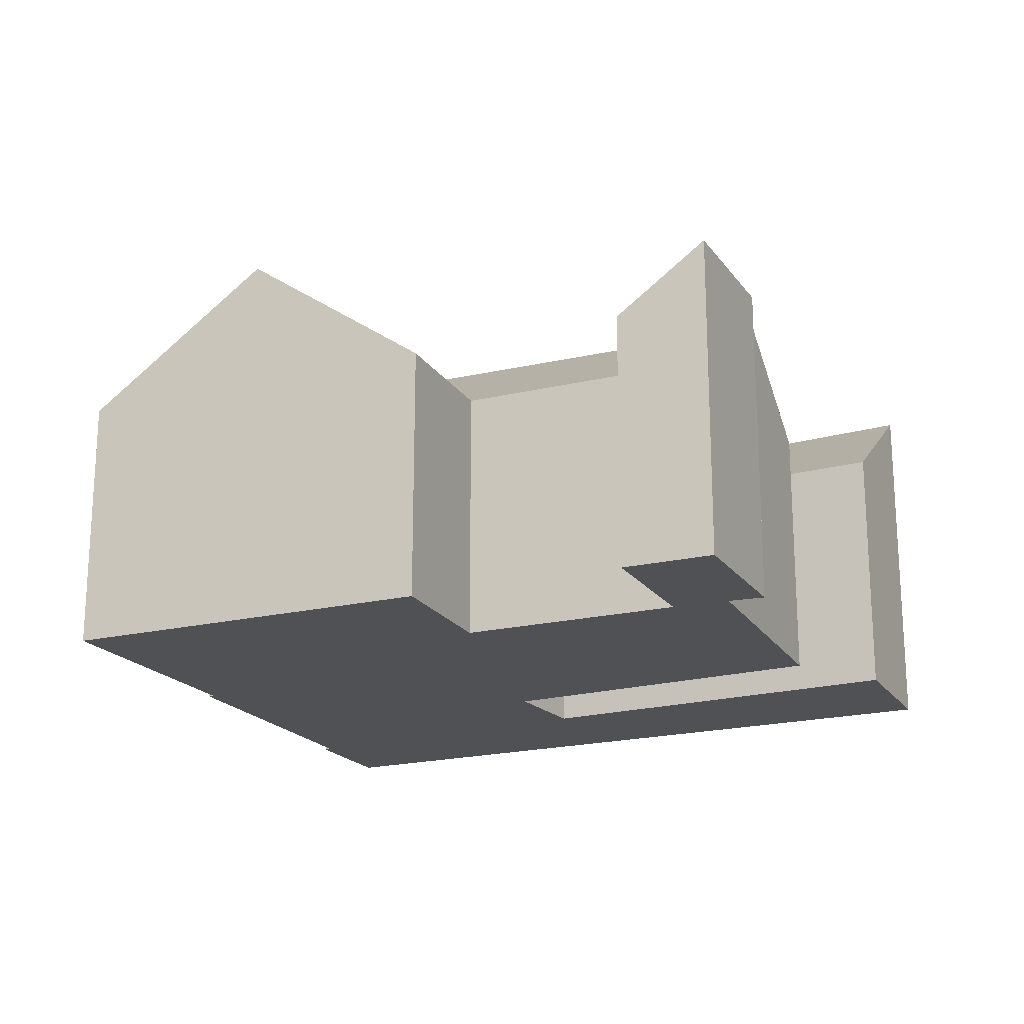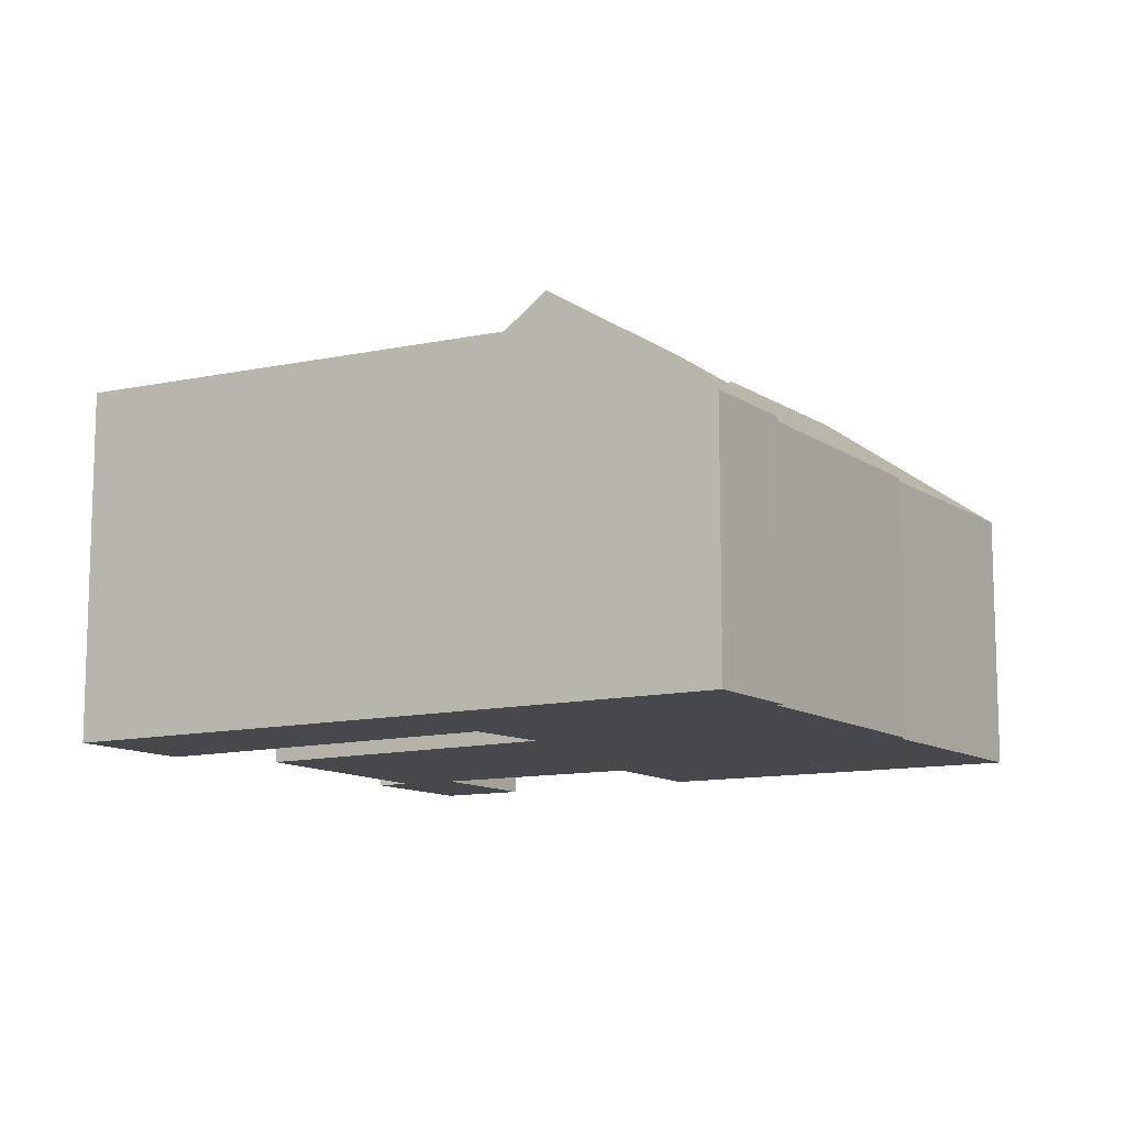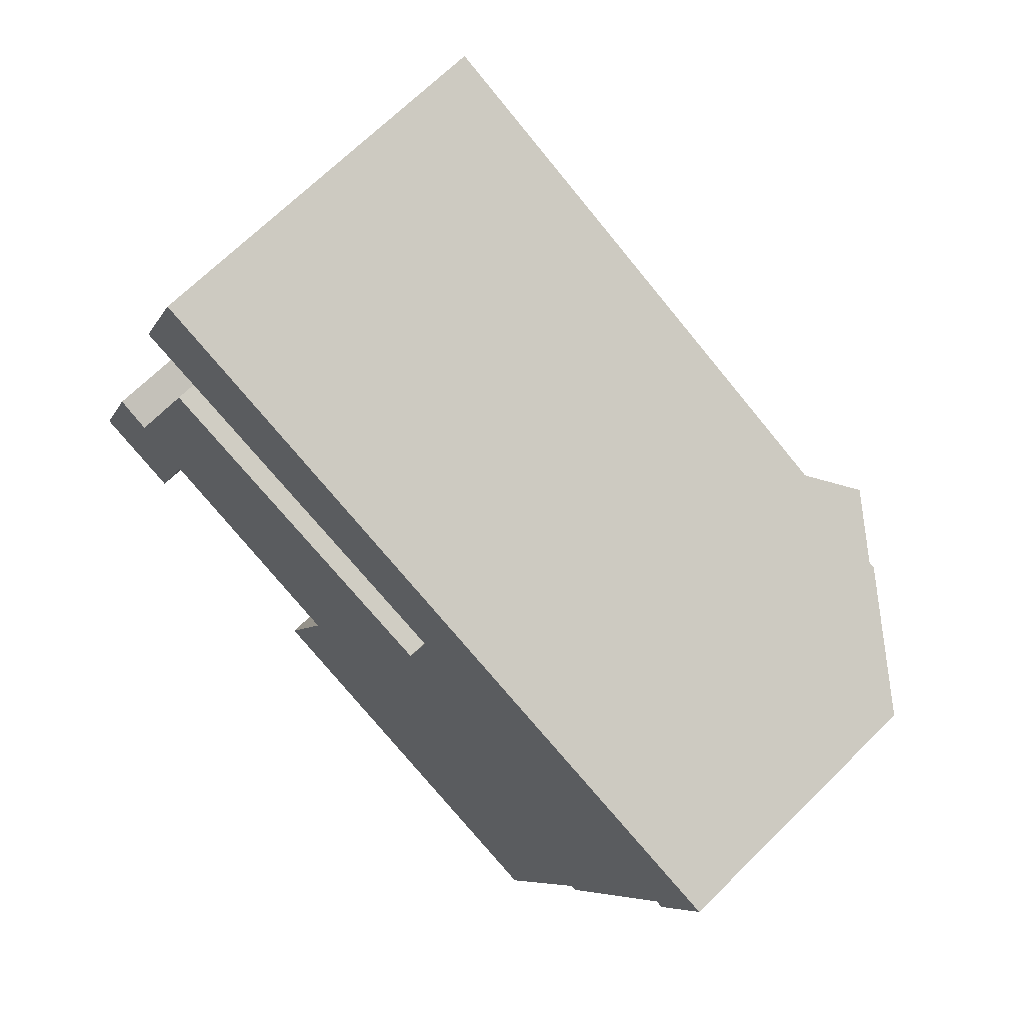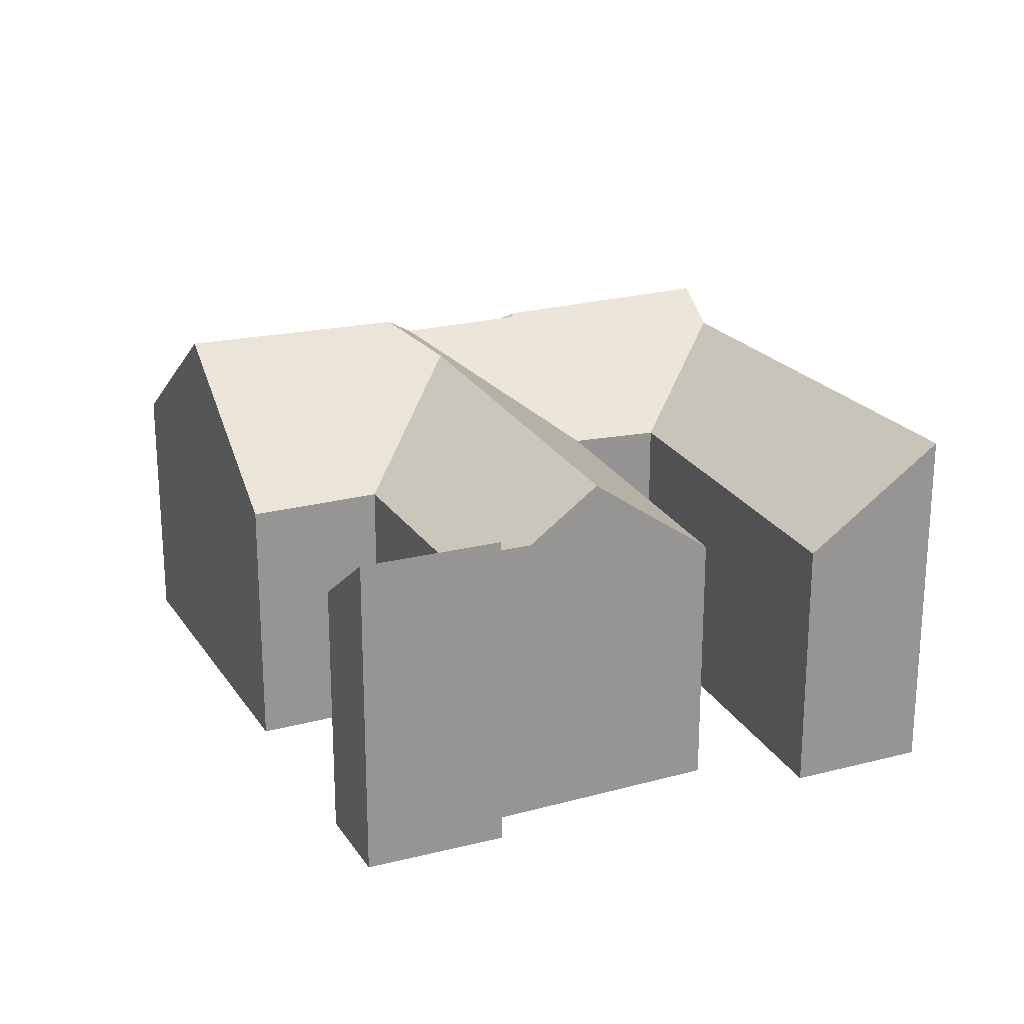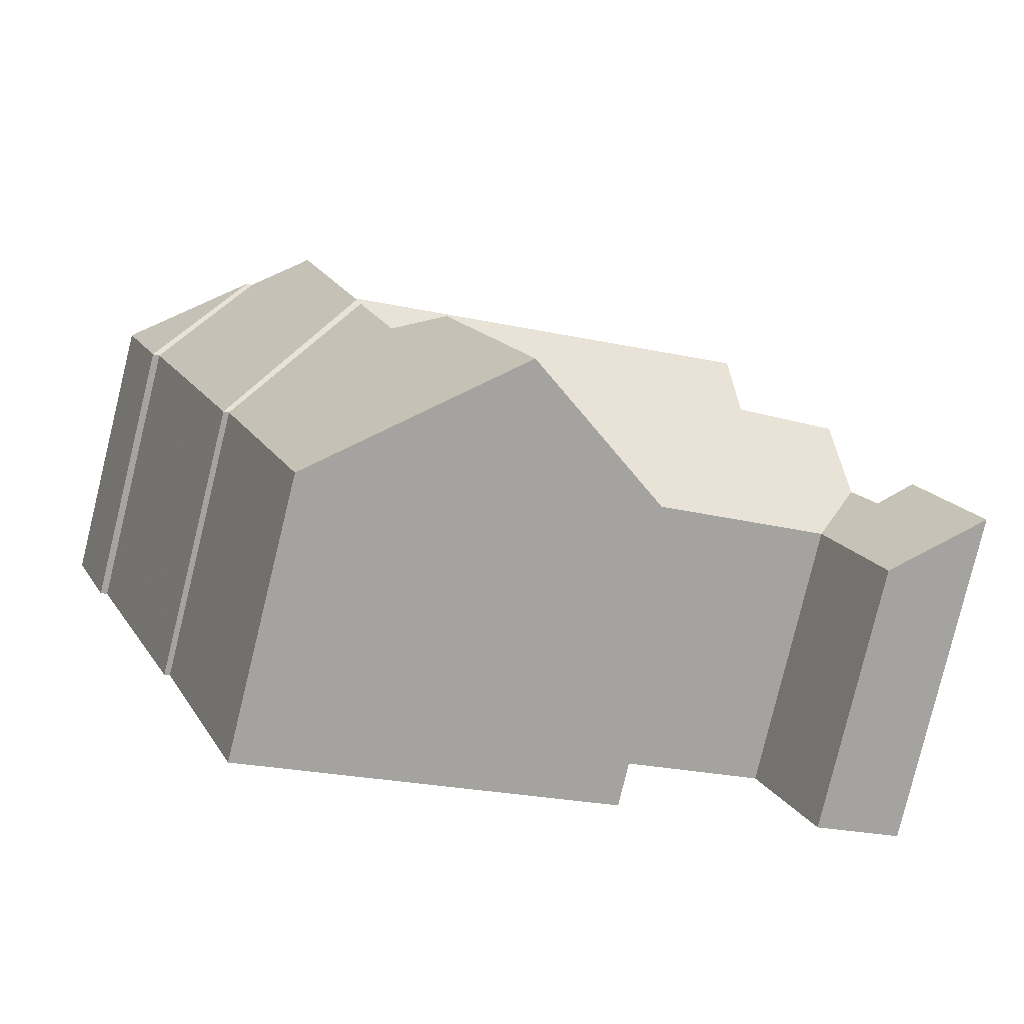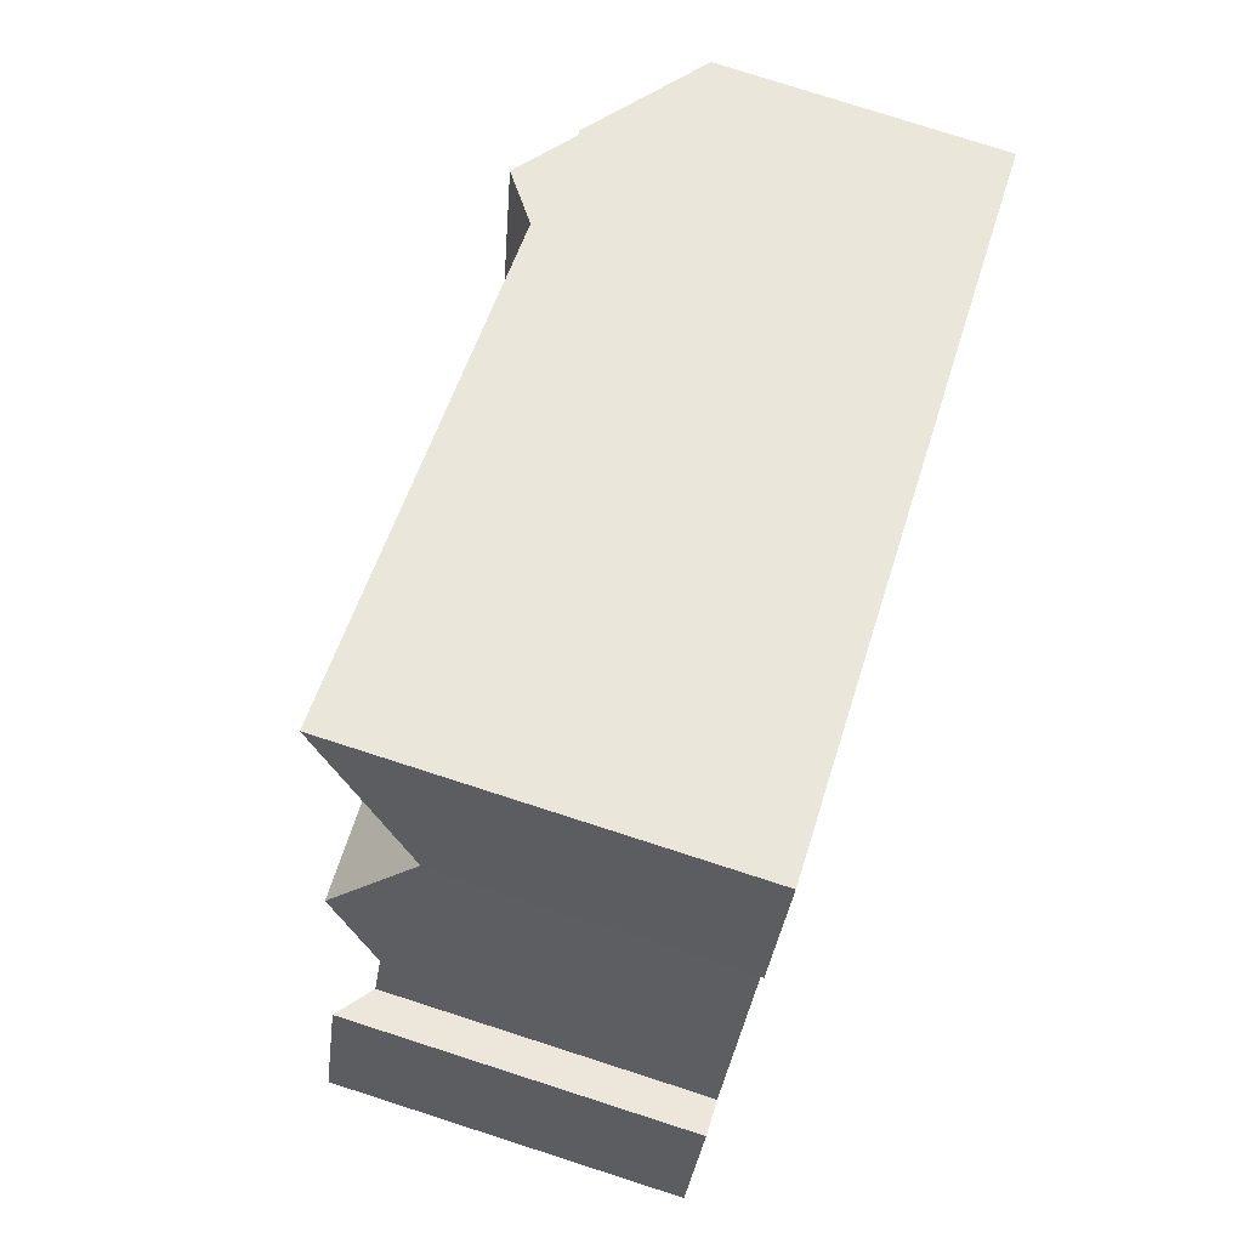
<metadata>
{"format":"obj","ext":"obj","renderer":"f3d","projection":"perspective","resolution":1024,"background":"white","views":[{"elev":-20.0,"azim":-133.7,"up":"+Y"},{"elev":-11.3,"azim":53.1,"up":"+Y"},{"elev":68.2,"azim":45.3,"up":"+Z"},{"elev":22.4,"azim":-92.2,"up":"+Y"},{"elev":-79.9,"azim":166.3,"up":"+Z"},{"elev":78.5,"azim":-72.2,"up":"+Z"}]}
</metadata>
<code>
v 5.985 -0.006475 1.625
v 5.923 -0.05358 1.651
v 5.941 -0.05358 1.695
v 6.005 -0.01935 1.722
v 6.014 -0.007778 1.701
v 5.821 -0.03082 1.694
v 5.839 -0.03074 1.741
v 5.851 -0.03961 1.735
v 5.851 -0.05358 1.681
v 5.858 -0.04003 1.751
v 5.869 -0.05358 1.726
v 5.868 -0.02223 1.775
v 6.031 -0.01713 1.709
v 5.996 -0.05358 1.777
v 5.885 -0.05358 1.816
v 6.047 -0.05358 1.599
v 6.076 -0.05358 1.68
v 6.045 -0.01586 1.752
v 6.047 -0.01483 1.753
v 6.078 -0.05358 1.68
v 6.113 -0.1451 1.771
v 6.078 -0.1451 1.68
v 6.078 -0.05358 1.68
v 6.113 -0.05358 1.771
v 6.078 -0.05358 1.68
v 6.078 -0.1451 1.68
v 6.076 -0.1451 1.68
v 6.076 -0.05358 1.68
v 6.047 -0.05358 1.599
v 6.076 -0.05358 1.68
v 6.076 -0.1451 1.68
v 6.047 -0.1451 1.599
v 6.047 -0.05358 1.599
v 6.047 -0.1451 1.599
v 5.923 -0.1451 1.651
v 5.923 -0.05358 1.651
v 5.985 -0.006475 1.625
v 5.923 -0.1451 1.651
v 5.941 -0.1451 1.695
v 5.941 -0.05358 1.695
v 5.923 -0.05358 1.651
v 5.941 -0.05358 1.695
v 5.941 -0.1451 1.695
v 5.869 -0.1451 1.726
v 5.869 -0.05358 1.726
v 5.851 -0.05358 1.681
v 5.869 -0.05358 1.726
v 5.869 -0.1451 1.726
v 5.851 -0.1451 1.681
v 5.821 -0.03082 1.694
v 5.851 -0.05358 1.681
v 5.851 -0.1451 1.681
v 5.821 -0.1451 1.694
v 5.839 -0.03074 1.741
v 5.821 -0.03082 1.694
v 5.821 -0.1451 1.694
v 5.839 -0.1451 1.741
v 5.851 -0.03961 1.735
v 5.839 -0.03074 1.741
v 5.839 -0.1451 1.741
v 5.851 -0.1451 1.735
v 5.885 -0.05358 1.816
v 5.868 -0.02223 1.775
v 5.858 -0.04003 1.751
v 5.851 -0.03961 1.735
v 5.885 -0.1451 1.816
v 5.851 -0.1451 1.735
v 5.996 -0.1451 1.777
v 5.996 -0.05358 1.777
v 5.885 -0.05358 1.816
v 5.885 -0.1451 1.816
v 6.005 -0.1451 1.808
v 6.005 -0.05358 1.808
v 5.996 -0.05358 1.777
v 5.996 -0.1451 1.777
v 6.005 -0.1451 1.808
v 5.878 -0.1451 1.853
v 5.878 -0.05358 1.853
v 6.005 -0.05358 1.808
v 5.878 -0.1451 1.853
v 5.896 -0.1451 1.899
v 5.896 -0.01899 1.899
v 5.878 -0.05358 1.853
v 6.057 -0.02321 1.835
v 6.072 -0.01213 1.829
v 6.09 -0.02581 1.822
v 6.092 -0.02585 1.821
v 6.115 -0.05358 1.77
v 6.113 -0.1451 1.771
v 6.113 -0.05358 1.771
v 6.115 -0.05358 1.77
v 6.115 -0.1451 1.77
v 5.851 -0.1451 1.735
v 5.839 -0.1451 1.741
v 5.821 -0.1451 1.694
v 5.851 -0.1451 1.681
v 5.869 -0.1451 1.726
v 5.885 -0.1451 1.816
v 5.941 -0.1451 1.695
v 5.996 -0.1451 1.777
v 5.923 -0.1451 1.651
v 5.896 -0.1451 1.899
v 5.878 -0.1451 1.853
v 6.005 -0.1451 1.808
v 6.047 -0.1451 1.599
v 6.076 -0.1451 1.68
v 6.078 -0.1451 1.68
v 6.113 -0.1451 1.771
v 6.115 -0.1451 1.77
v 6.129 -0.1451 1.806
v 6.09 -0.02581 1.822
v 6.072 -0.01213 1.829
v 6.057 -0.02321 1.835
v 5.896 -0.01899 1.899
v 6.129 -0.05358 1.806
v 6.092 -0.02585 1.821
v 6.129 -0.1451 1.806
v 5.896 -0.1451 1.899
v 6.115 -0.05358 1.77
v 6.129 -0.05358 1.806
v 6.129 -0.1451 1.806
v 6.115 -0.1451 1.77
f 1 2 3
f 1 3 4
f 1 4 5
f 6 7 8
f 9 6 8
f 9 8 10
f 9 10 11
f 12 4 3
f 12 3 11
f 12 11 10
f 13 5 4
f 14 13 4
f 14 4 12
f 14 12 15
f 1 5 13
f 16 1 13
f 16 13 17
f 17 13 18
f 17 18 19
f 17 19 20
f 21 22 23
f 21 23 24
f 25 26 27
f 25 27 28
f 29 30 31
f 29 31 32
f 33 34 35
f 33 35 36
f 33 36 37
f 38 39 40
f 38 40 41
f 42 43 44
f 42 44 45
f 46 47 48
f 46 48 49
f 50 51 52
f 50 52 53
f 54 55 56
f 54 56 57
f 58 59 60
f 58 60 61
f 62 63 64
f 62 64 65
f 66 62 67
f 67 62 65
f 68 69 70
f 68 70 71
f 72 73 74
f 72 74 75
f 76 77 78
f 76 78 79
f 80 81 82
f 80 82 83
f 82 84 73
f 82 73 78
f 85 19 18
f 84 85 18
f 84 18 13
f 73 84 14
f 14 84 13
f 85 86 24
f 85 24 20
f 85 20 19
f 87 88 24
f 87 24 86
f 89 90 91
f 89 91 92
f 93 94 95
f 93 95 96
f 93 96 97
f 98 93 97
f 98 97 99
f 100 98 99
f 100 99 101
f 102 103 104
f 100 101 105
f 104 100 105
f 104 105 106
f 104 106 107
f 104 107 108
f 102 104 108
f 102 108 109
f 110 102 109
f 111 112 113
f 111 113 114
f 115 116 111
f 115 111 114
f 117 115 118
f 118 115 114
f 87 115 88
f 91 120 121
f 91 121 122

</code>
